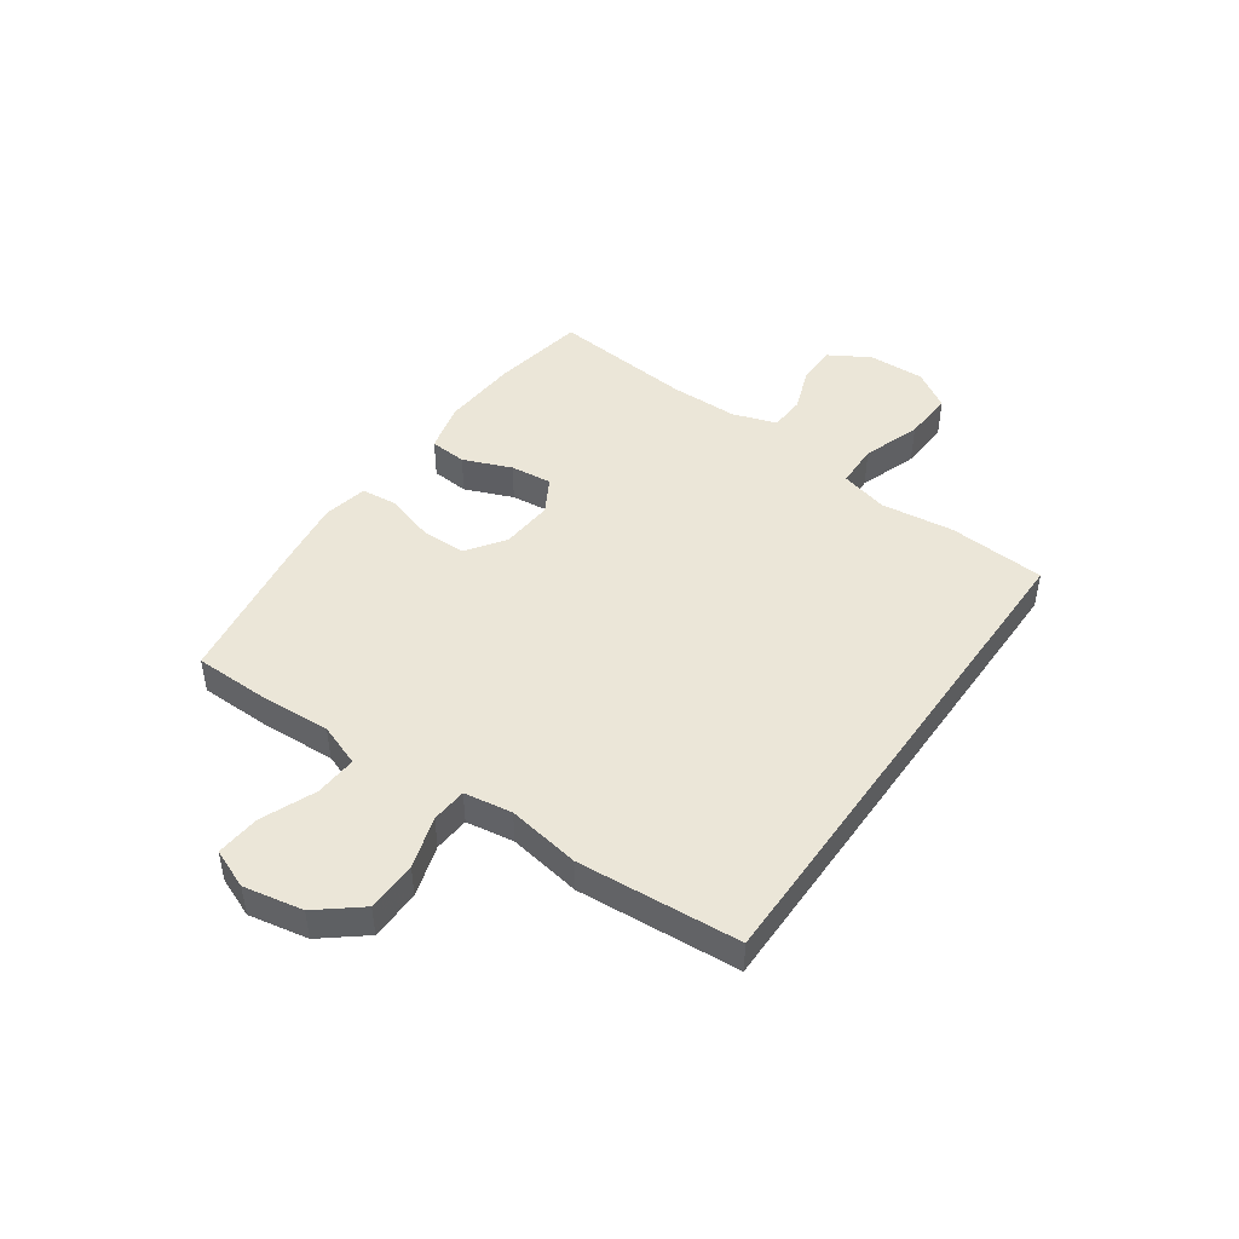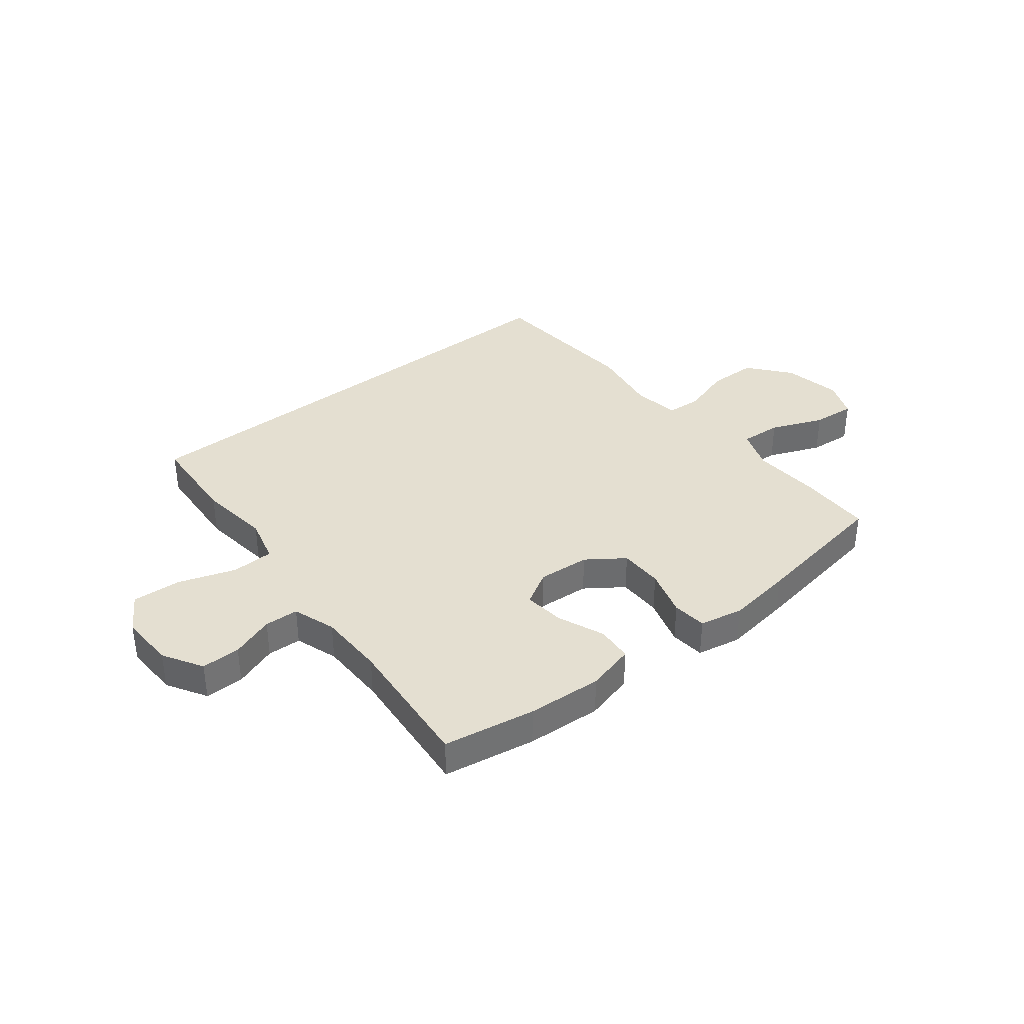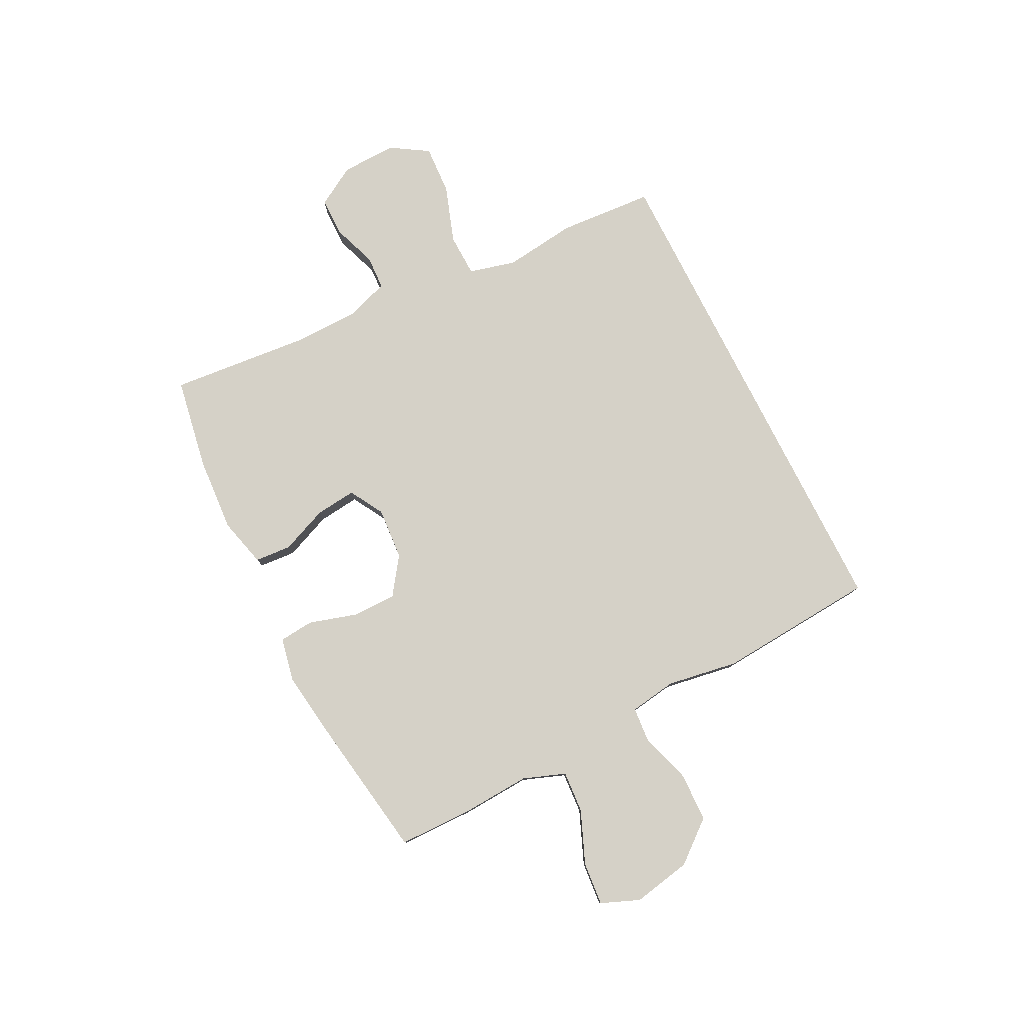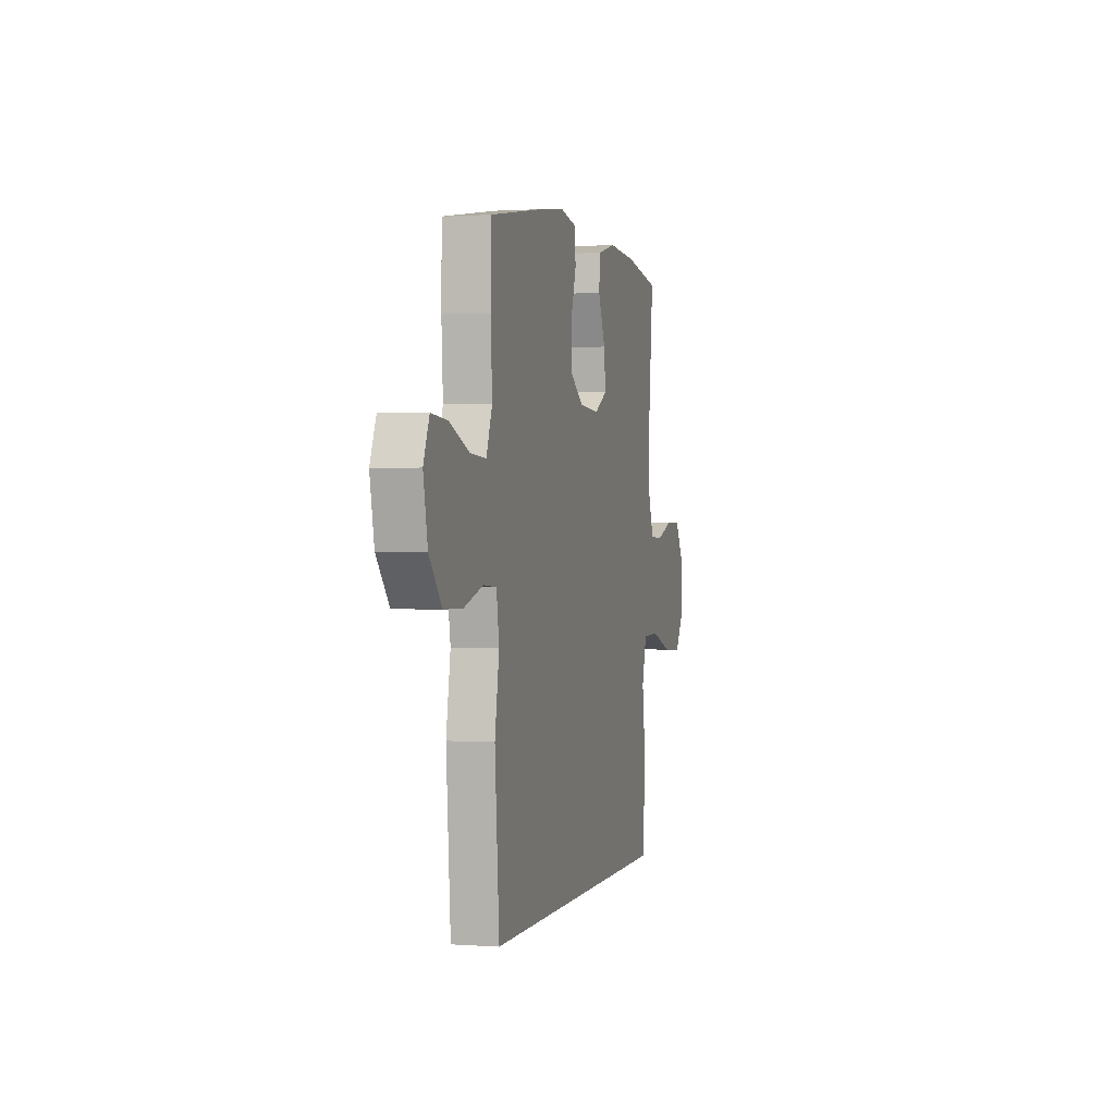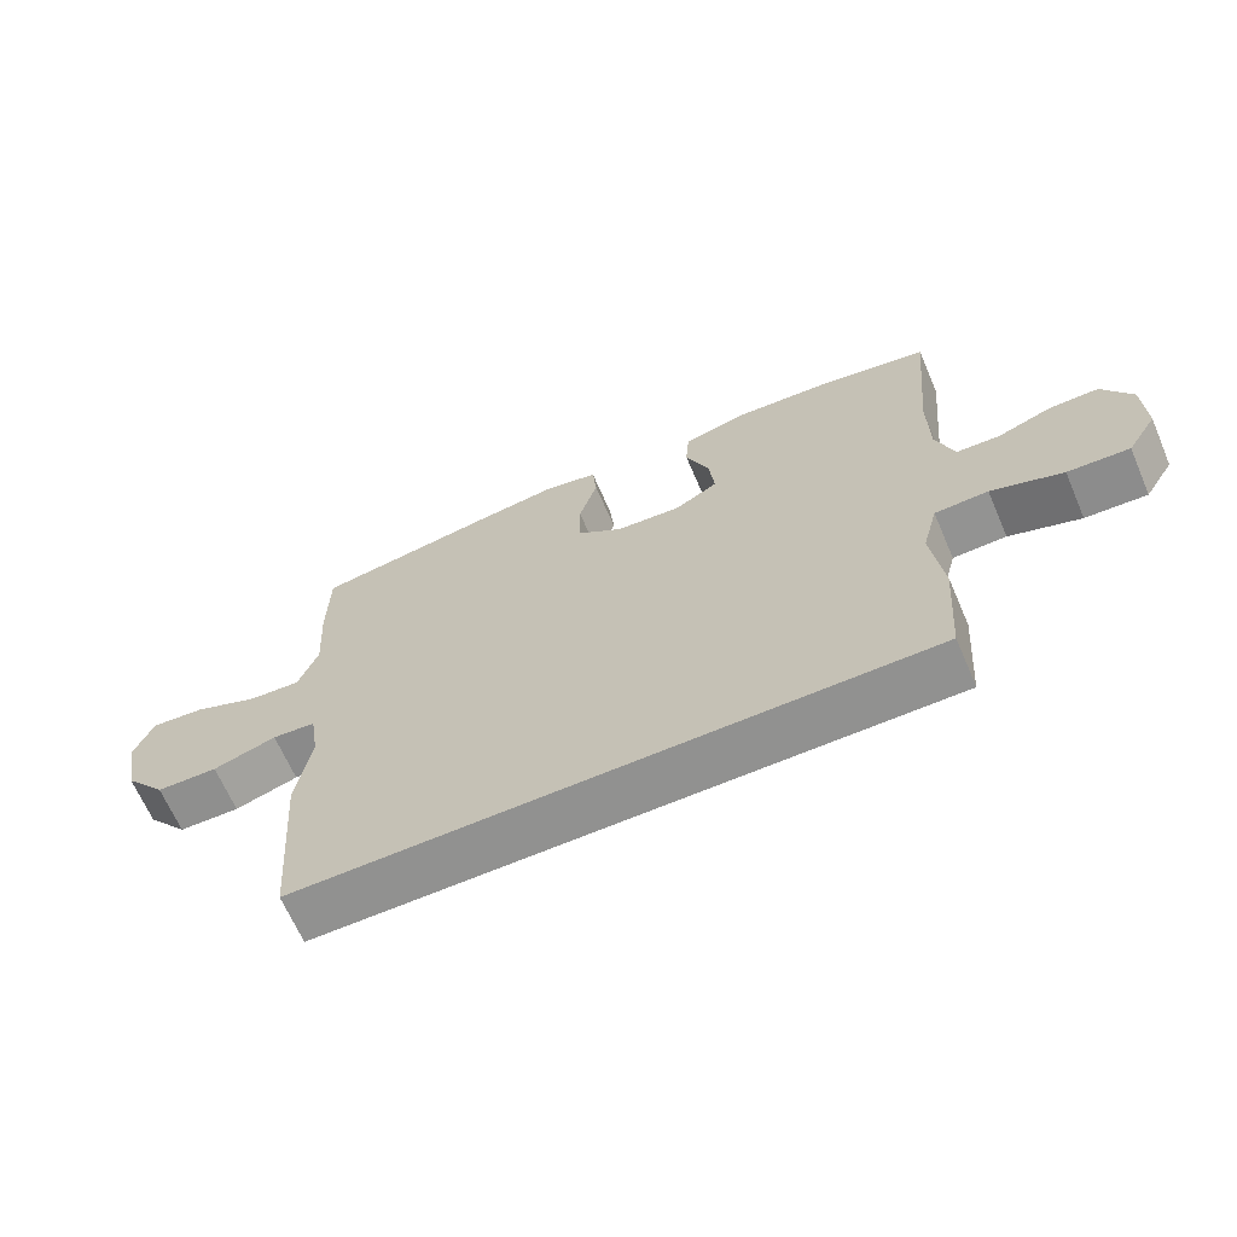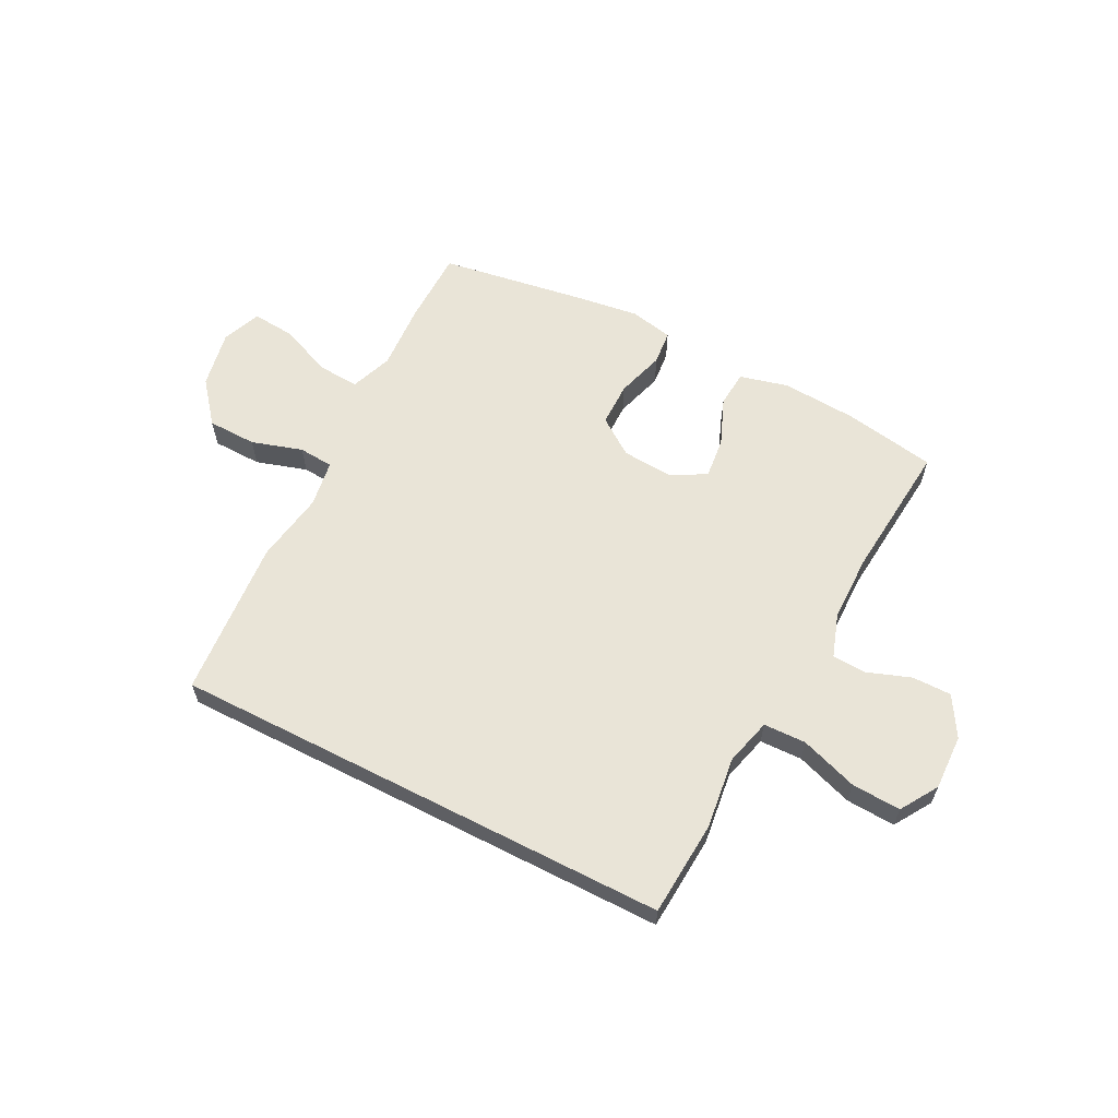
<metadata>
{"format":"obj","ext":"obj","renderer":"f3d","projection":"perspective","resolution":1024,"background":"white","views":[{"elev":46.4,"azim":125.0,"up":"+Y"},{"elev":36.7,"azim":-38.6,"up":"+Y"},{"elev":79.5,"azim":63.1,"up":"+Y"},{"elev":1.0,"azim":104.9,"up":"+Z"},{"elev":-65.9,"azim":-156.7,"up":"+Z"},{"elev":61.0,"azim":-152.9,"up":"+Y"}]}
</metadata>
<code>
v -0.5 0.07 0.5
v -0.336 0.07 0.529
v -0.202 0.07 0.538
v -0.115 0.07 0.516
v -0.11 0.07 0.451
v -0.144 0.07 0.367
v -0.152 0.07 0.294
v -0.091 0.07 0.259
v 0.002 0.07 0.266
v 0.068 0.07 0.313
v 0.068 0.07 0.392
v 0.042 0.07 0.478
v 0.048 0.07 0.54
v 0.126 0.07 0.556
v 0.244 0.07 0.54
v 0.5 0.07 0.5
v 0.502 0.07 0.367
v 0.495 0.07 0.245
v 0.523 0.07 0.17
v 0.597 0.07 0.175
v 0.691 0.07 0.214
v 0.768 0.07 0.221
v 0.796 0.07 0.152
v 0.776 0.07 0.048
v 0.716 0.07 -0.026
v 0.628 0.07 -0.028
v 0.537 0.07 0
v 0.475 0.07 -0.005
v 0.462 0.07 -0.089
v 0.483 0.07 -0.216
v 0.462 0.07 -0.5
v -0.432 0.07 -0.5
v -0.444 0.07 -0.33
v -0.428 0.07 -0.201
v -0.45 0.07 -0.118
v -0.526 0.07 -0.116
v -0.628 0.07 -0.151
v -0.716 0.07 -0.156
v -0.758 0.07 -0.089
v -0.755 0.07 0.01
v -0.713 0.07 0.081
v -0.643 0.07 0.081
v -0.565 0.07 0.053
v -0.504 0.07 0.056
v -0.478 0.07 0.133
v -0.477 0.07 0.253
v -0.5 0 0.5
v -0.336 0 0.529
v -0.202 0 0.538
v -0.115 0 0.516
v -0.11 0 0.451
v -0.144 0 0.367
v -0.152 0 0.294
v -0.091 0 0.259
v 0.002 0 0.266
v 0.068 0 0.313
v 0.068 0 0.392
v 0.042 0 0.478
v 0.048 0 0.54
v 0.126 0 0.556
v 0.244 0 0.54
v 0.5 0 0.5
v 0.502 0 0.367
v 0.495 0 0.245
v 0.523 0 0.17
v 0.597 0 0.175
v 0.691 0 0.214
v 0.768 0 0.221
v 0.796 0 0.152
v 0.776 0 0.048
v 0.716 0 -0.026
v 0.628 0 -0.028
v 0.537 0 0
v 0.475 0 -0.005
v 0.462 0 -0.089
v 0.483 0 -0.216
v 0.462 0 -0.5
v -0.432 0 -0.5
v -0.444 0 -0.33
v -0.428 0 -0.201
v -0.45 0 -0.118
v -0.526 0 -0.116
v -0.628 0 -0.151
v -0.716 0 -0.156
v -0.758 0 -0.089
v -0.755 0 0.01
v -0.713 0 0.081
v -0.643 0 0.081
v -0.565 0 0.053
v -0.504 0 0.056
v -0.478 0 0.133
v -0.477 0 0.253
f 40 41 42 43
f 40 43 44
f 39 40 44
f 36 37 38 39
f 35 36 39 44
f 31 32 33 34
f 29 30 31 34
f 28 29 34 35
f 24 25 26 27
f 24 27 28
f 20 21 22 23
f 19 20 23 24
f 15 16 17 18
f 15 18 19
f 14 15 19
f 11 12 13 14
f 10 11 14 19
f 9 10 19 24
f 3 4 5 6
f 3 6 7
f 46 1 2 3
f 45 46 3 7
f 8 9 24 28
f 8 28 35 44
f 7 8 44 45
f 89 88 87 86
f 90 89 86
f 90 86 85
f 85 84 83 82
f 90 85 82 81
f 80 79 78 77
f 80 77 76 75
f 81 80 75 74
f 73 72 71 70
f 74 73 70
f 69 68 67 66
f 70 69 66 65
f 64 63 62 61
f 65 64 61
f 65 61 60
f 60 59 58 57
f 65 60 57 56
f 70 65 56 55
f 52 51 50 49
f 53 52 49
f 49 48 47 92
f 53 49 92 91
f 74 70 55 54
f 90 81 74 54
f 91 90 54 53
f 1 47 48 2
f 2 48 49 3
f 3 49 50 4
f 4 50 51 5
f 5 51 52 6
f 6 52 53 7
f 7 53 54 8
f 8 54 55 9
f 9 55 56 10
f 10 56 57 11
f 11 57 58 12
f 12 58 59 13
f 13 59 60 14
f 14 60 61 15
f 15 61 62 16
f 16 62 63 17
f 17 63 64 18
f 18 64 65 19
f 19 65 66 20
f 20 66 67 21
f 21 67 68 22
f 22 68 69 23
f 23 69 70 24
f 24 70 71 25
f 25 71 72 26
f 26 72 73 27
f 27 73 74 28
f 28 74 75 29
f 29 75 76 30
f 30 76 77 31
f 31 77 78 32
f 32 78 79 33
f 33 79 80 34
f 34 80 81 35
f 35 81 82 36
f 36 82 83 37
f 37 83 84 38
f 38 84 85 39
f 39 85 86 40
f 40 86 87 41
f 41 87 88 42
f 42 88 89 43
f 43 89 90 44
f 44 90 91 45
f 45 91 92 46
f 46 92 47 1

</code>
